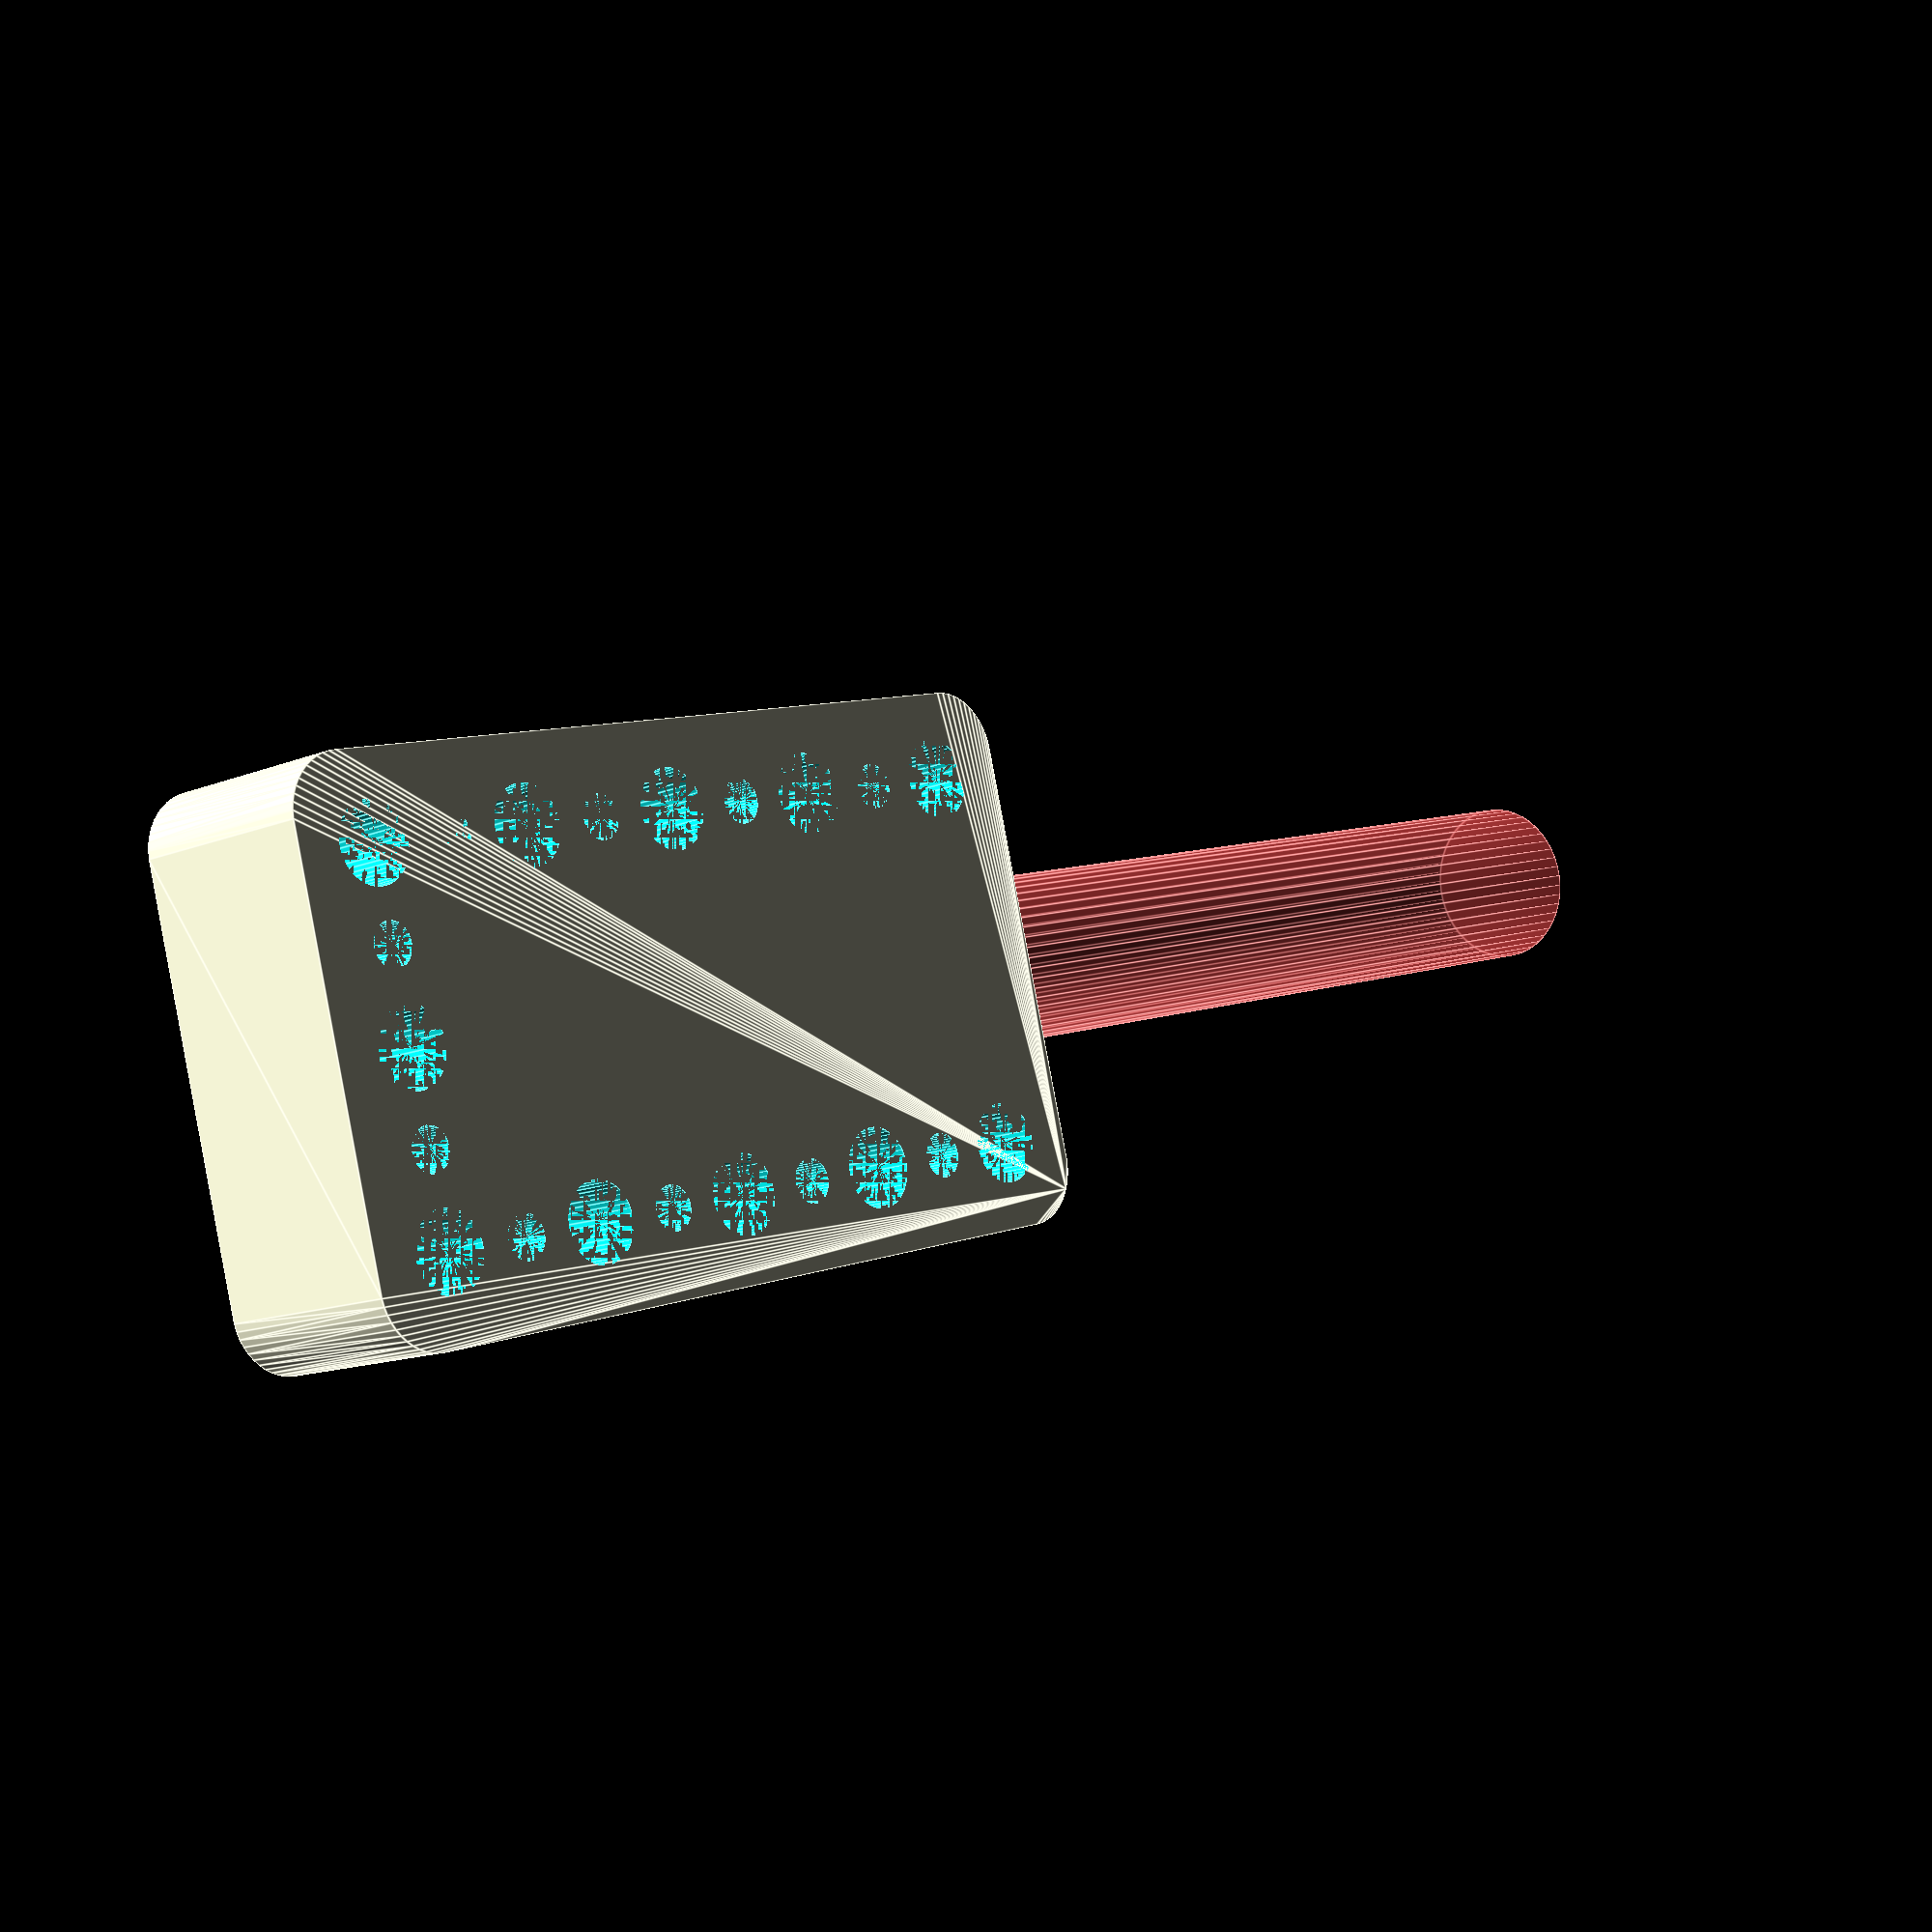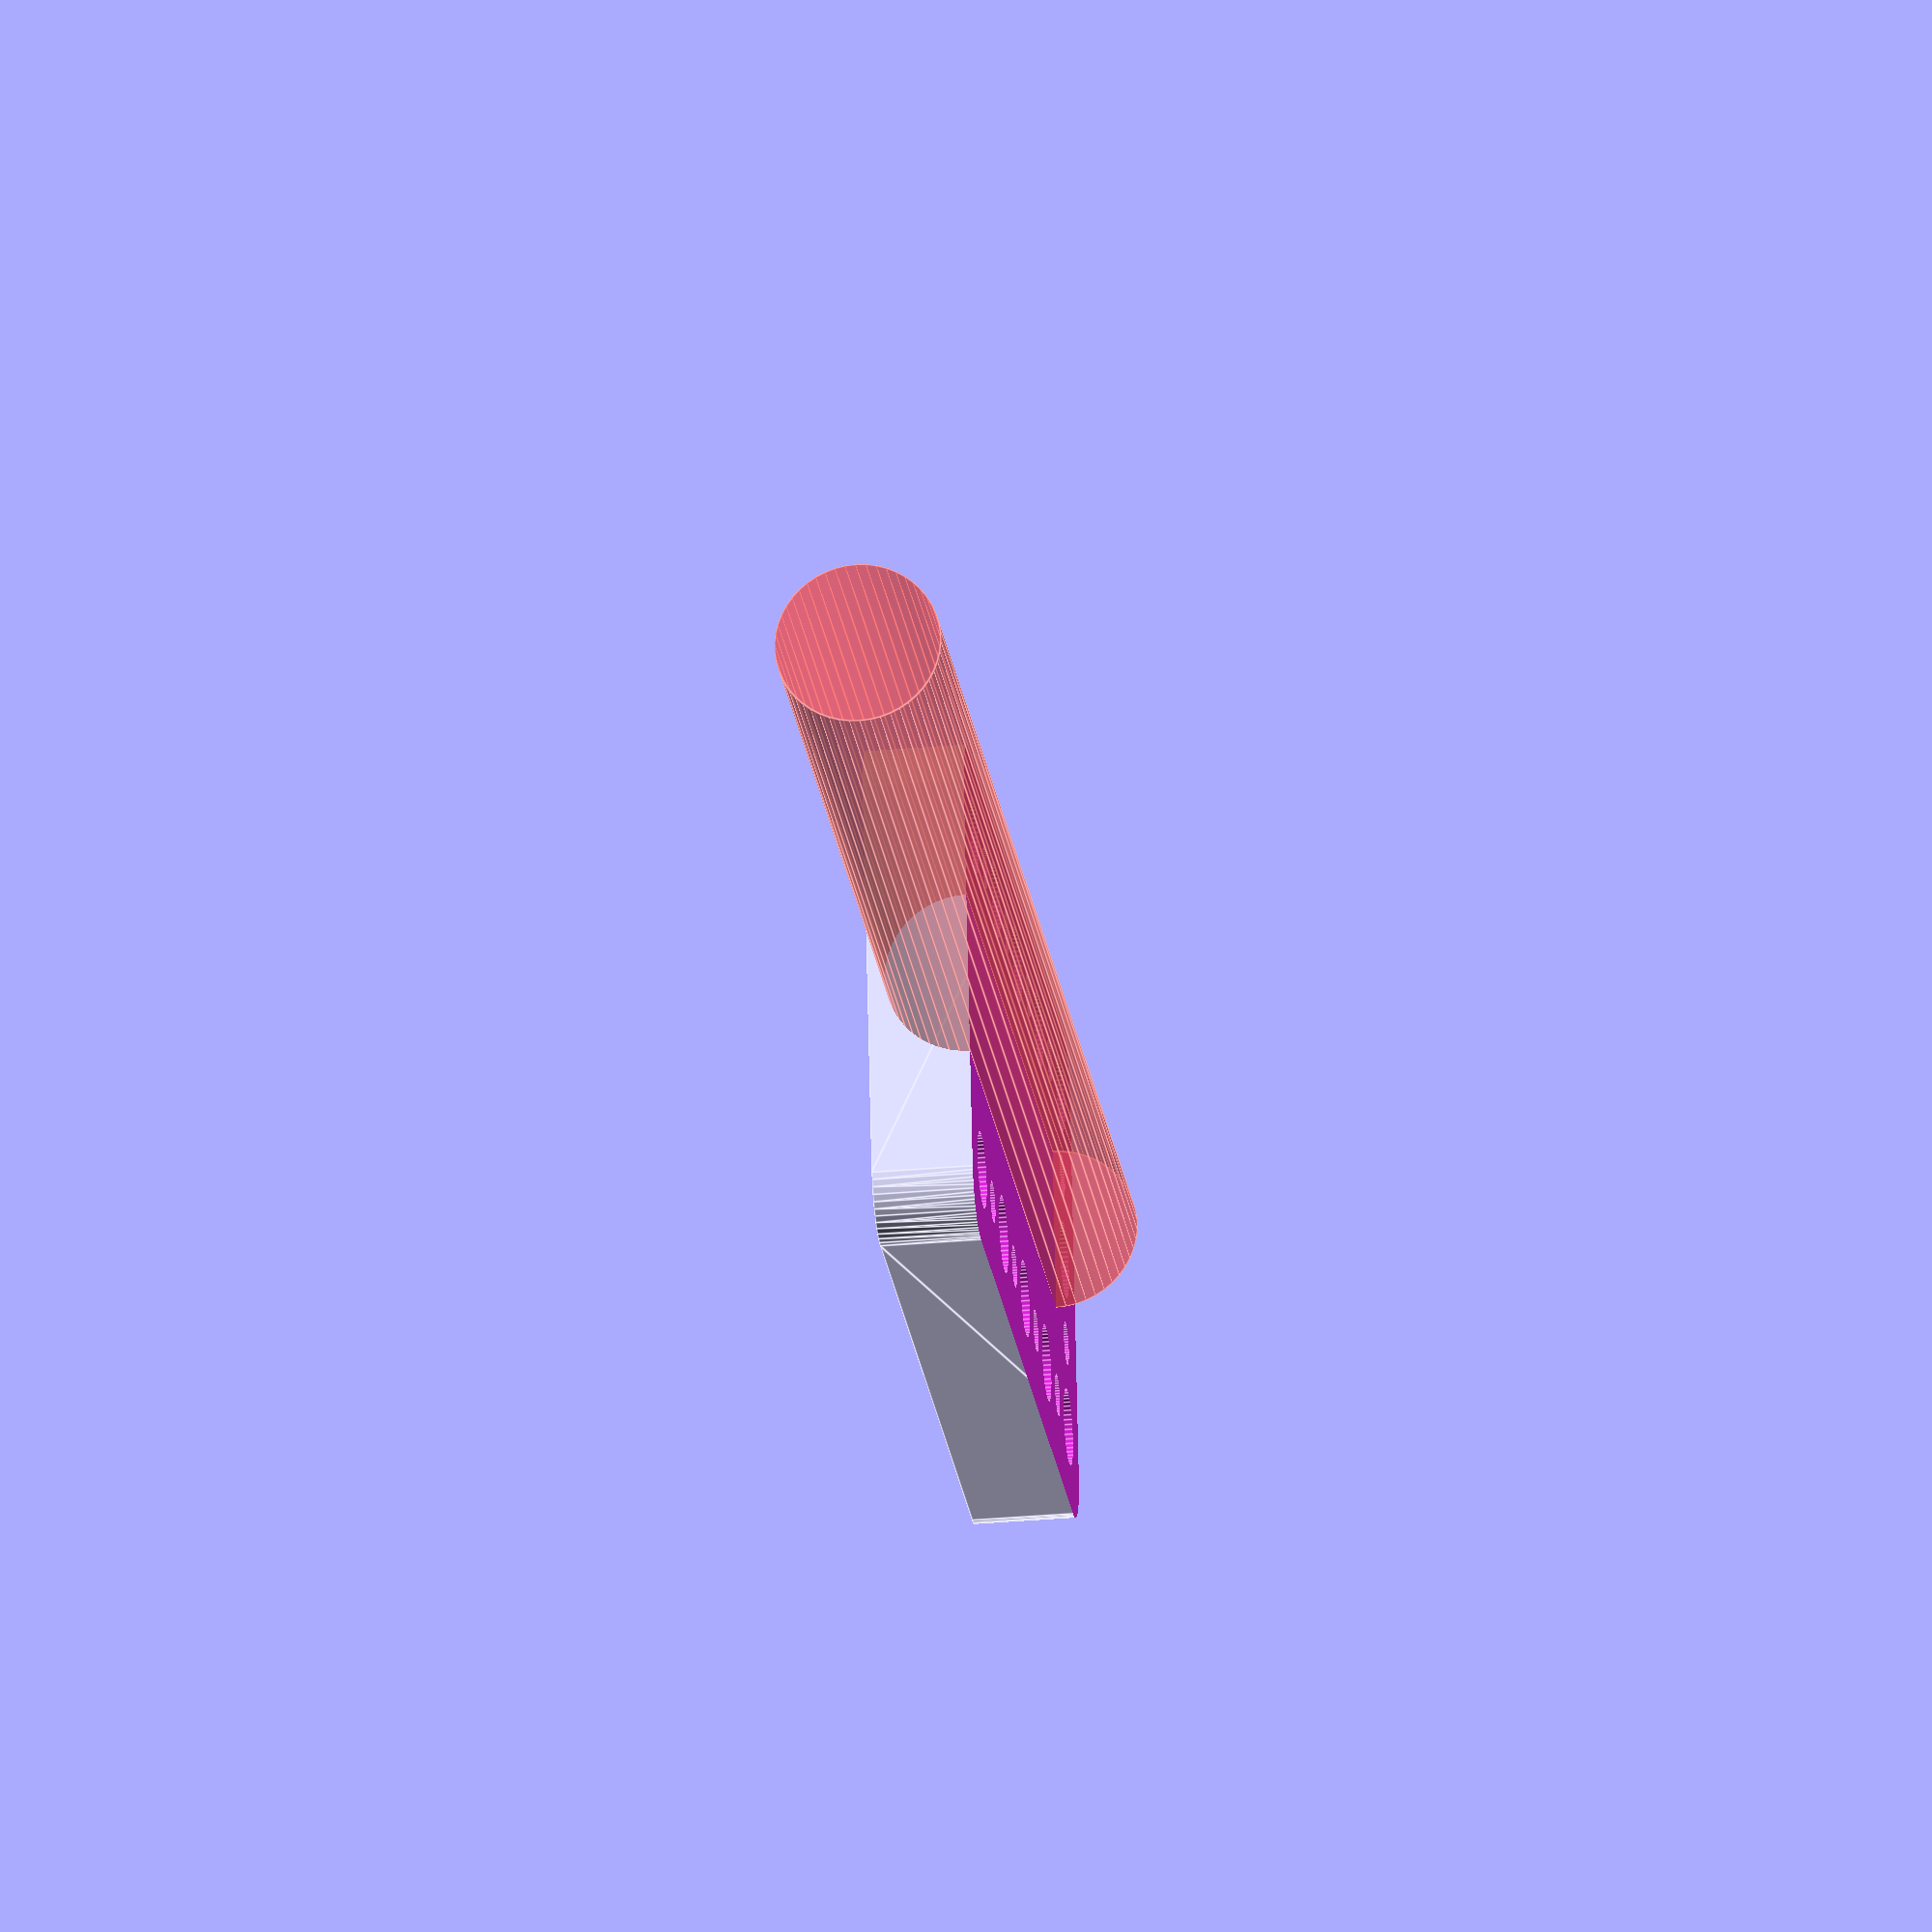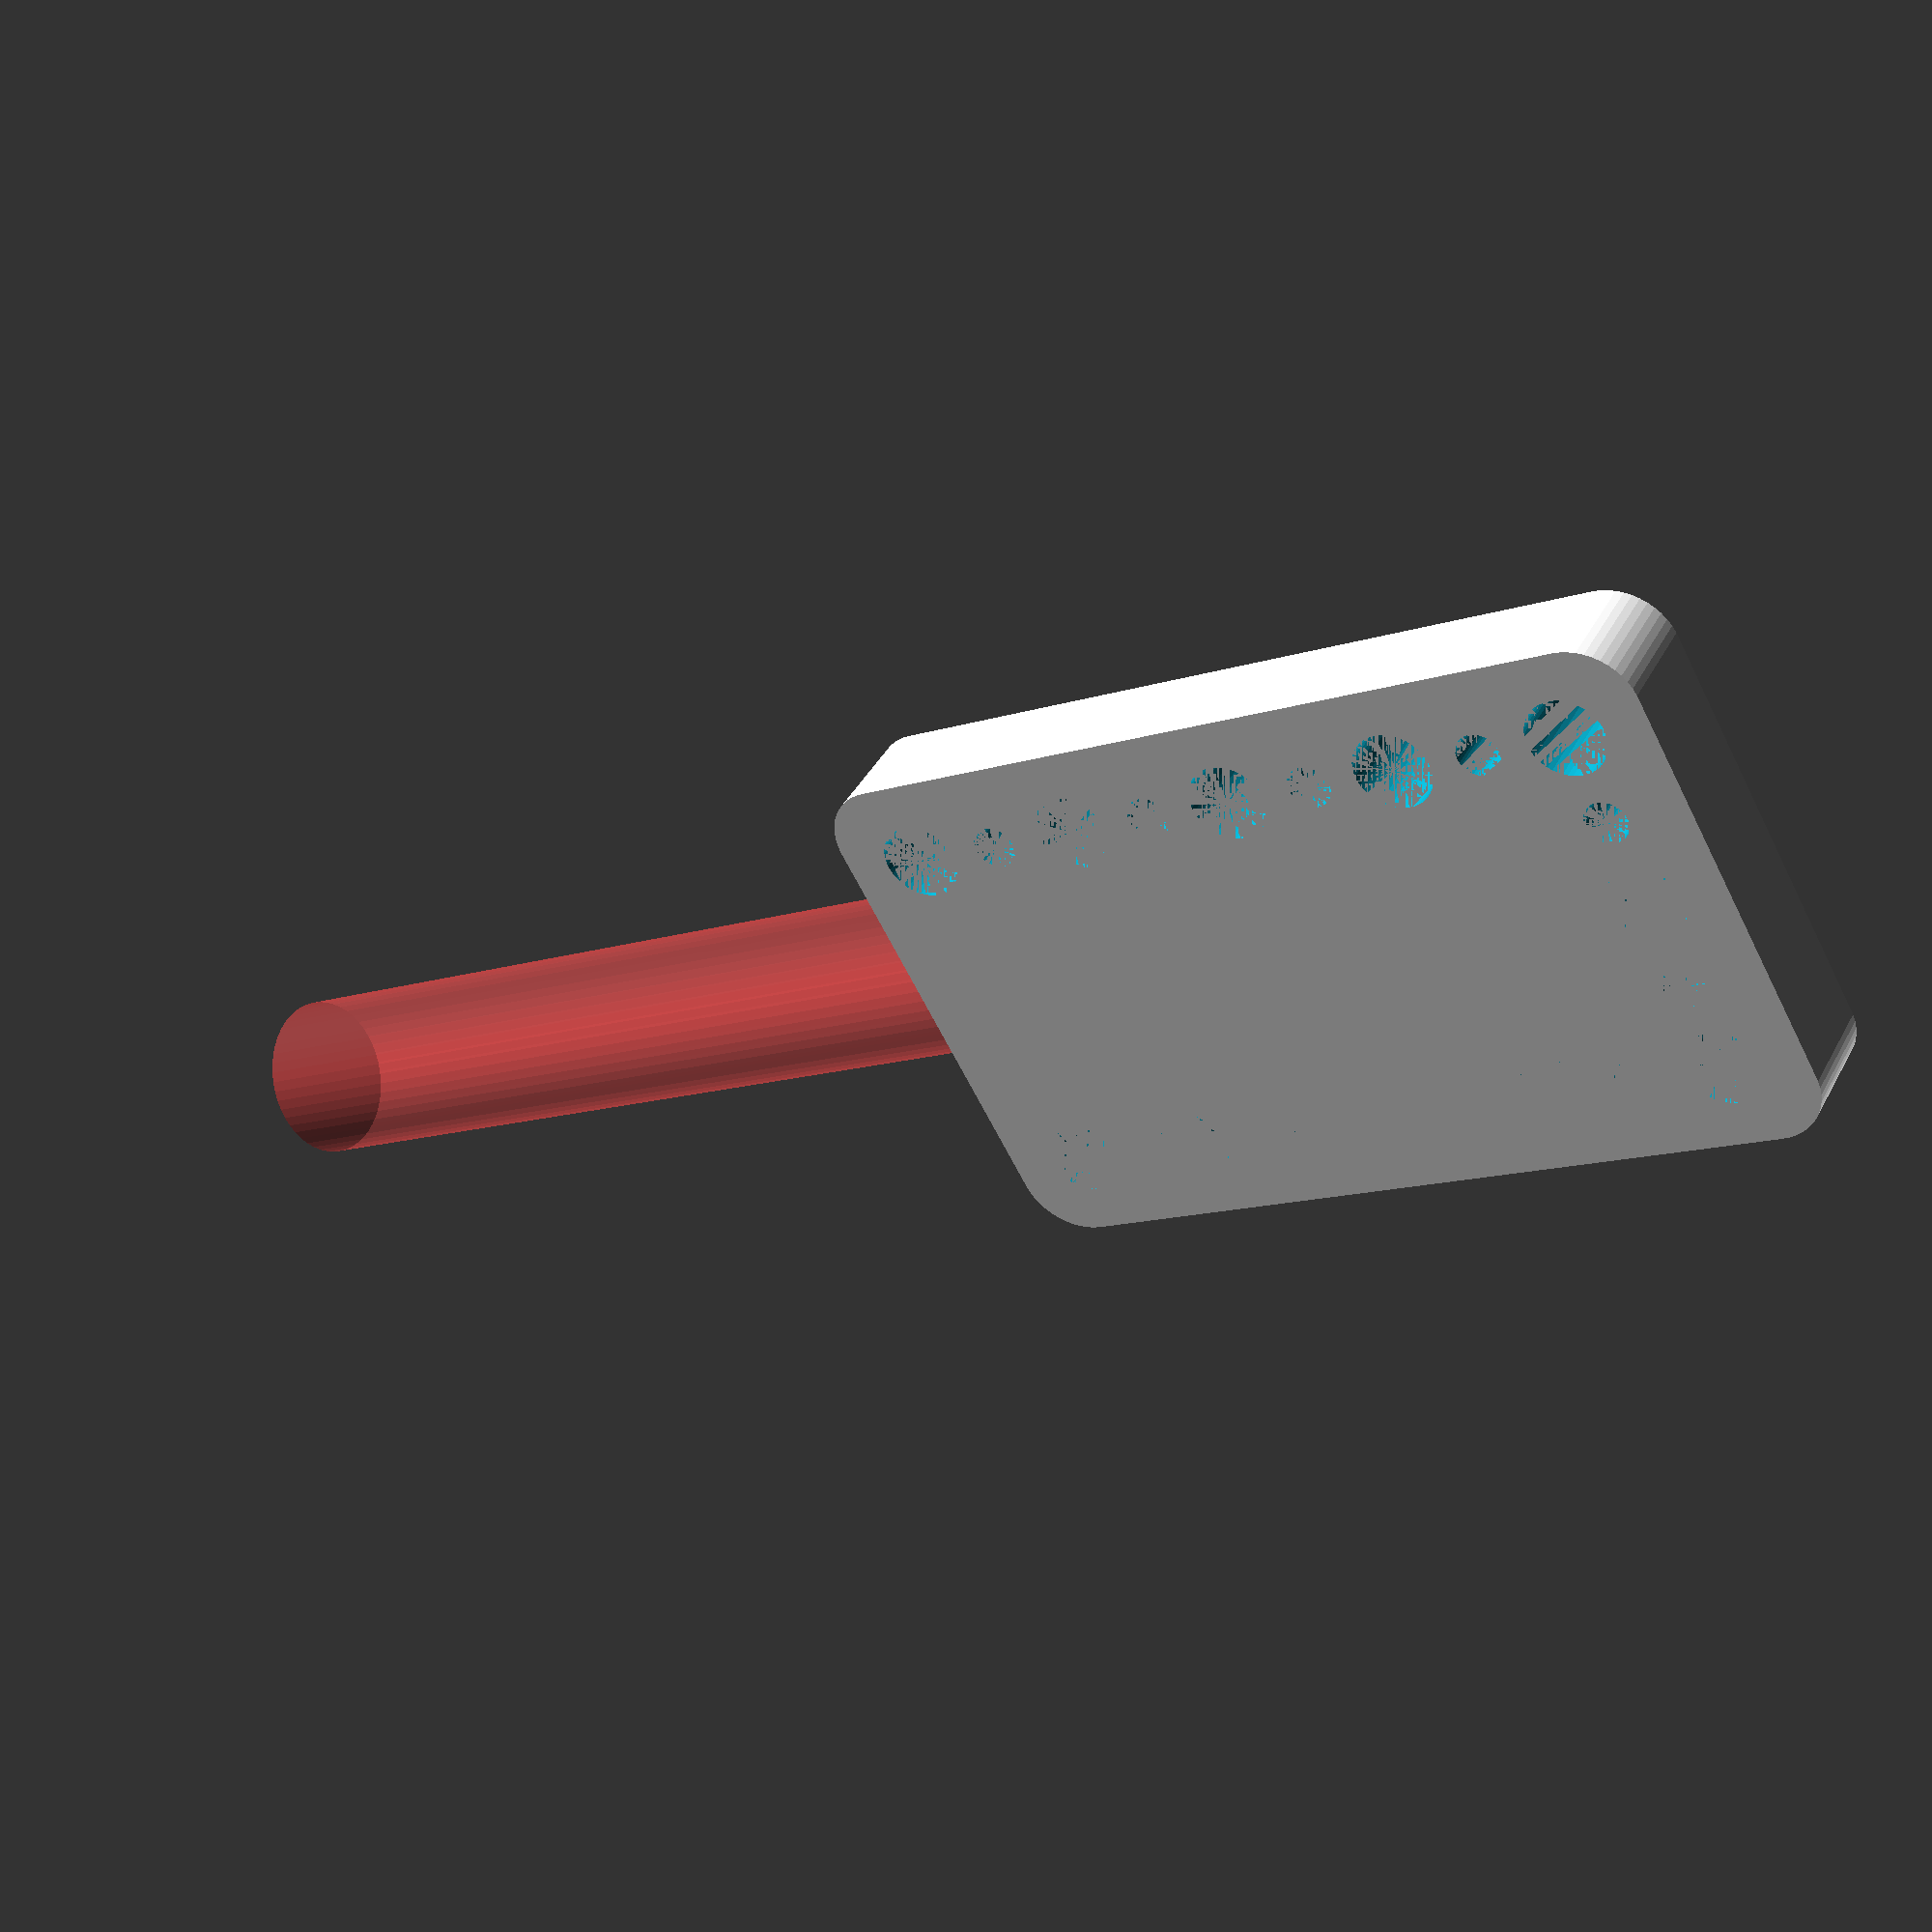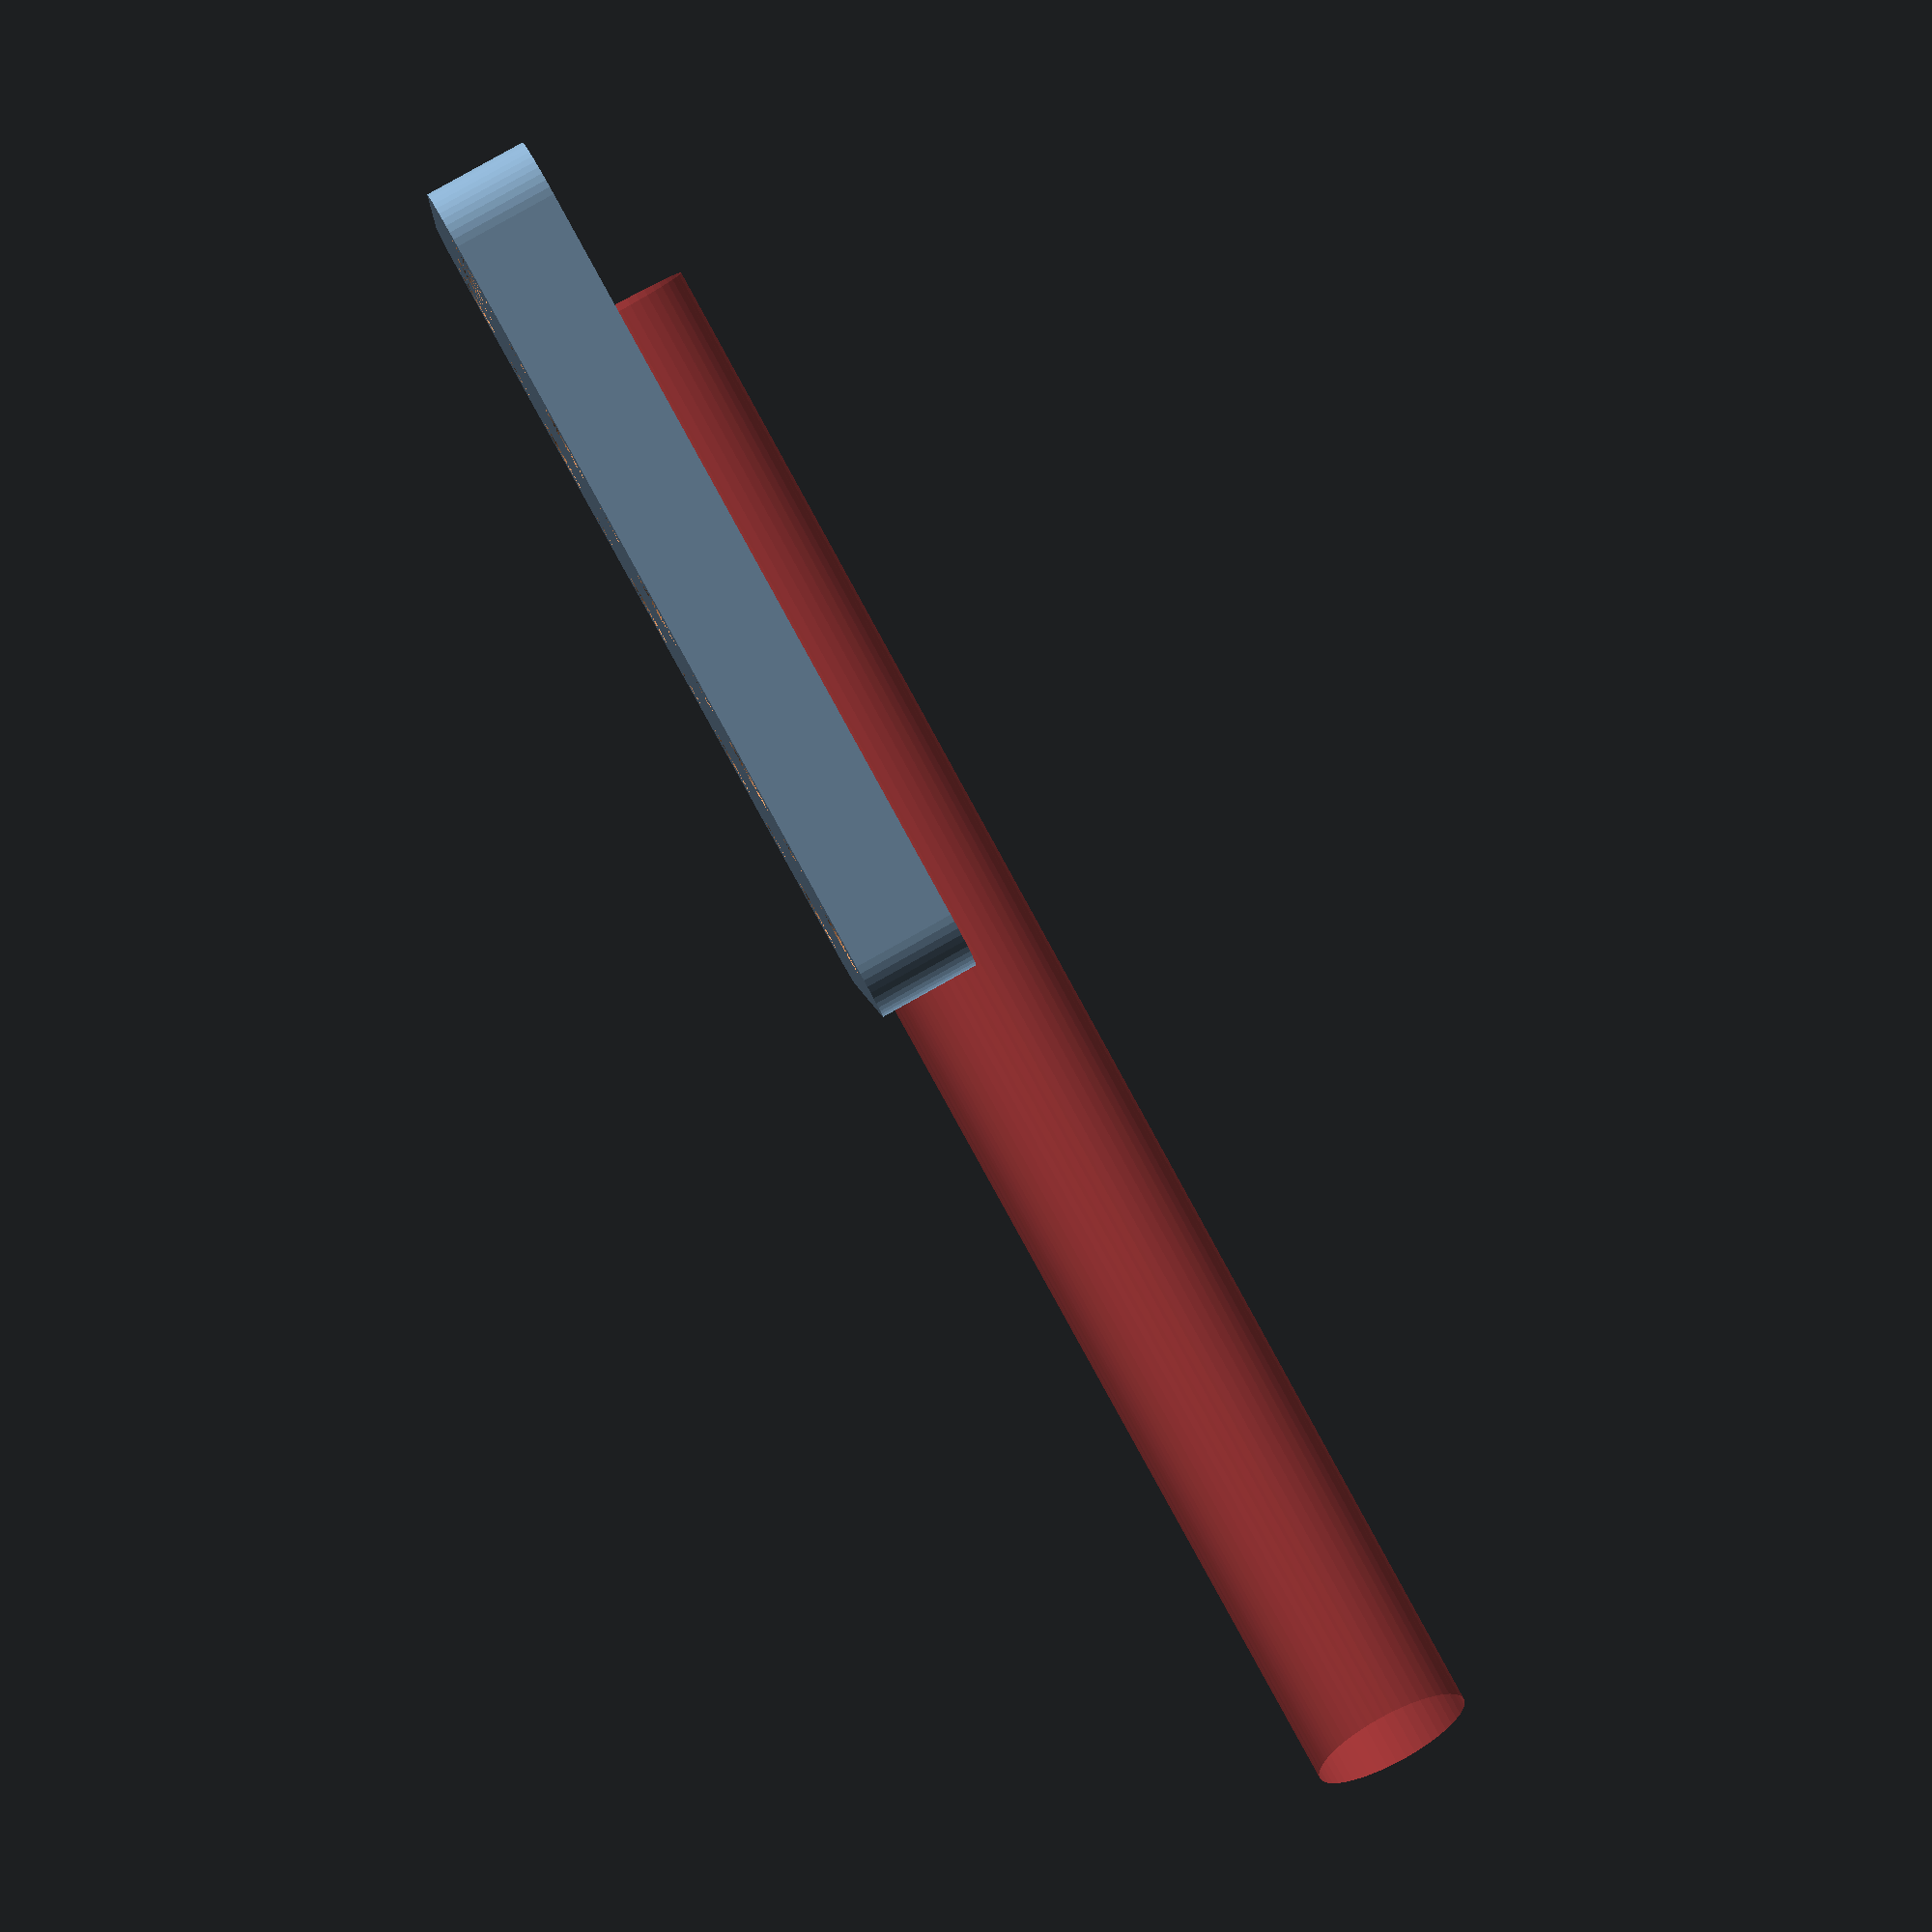
<openscad>
$fn = 50;


difference() {
	union() {
		translate(v = [0, 0, -8.5000000000]) {
			hull() {
				translate(v = [-17.0000000000, 32.0000000000, 0]) {
					cylinder(h = 17, r = 5);
				}
				translate(v = [17.0000000000, 32.0000000000, 0]) {
					cylinder(h = 17, r = 5);
				}
				translate(v = [-17.0000000000, -32.0000000000, 0]) {
					cylinder(h = 17, r = 5);
				}
				translate(v = [17.0000000000, -32.0000000000, 0]) {
					cylinder(h = 17, r = 5);
				}
			}
		}
	}
	union() {
		#translate(v = [0, -23.0000000000, 0.0000000000]) {
			rotate(a = [-90, 0, 0]) {
				cylinder(h = 137, r = 7.0000000000);
			}
		}
		translate(v = [-15.0000000000, -30.0000000000, -8.5000000000]) {
			cylinder(h = 17, r = 3.2500000000);
		}
		translate(v = [-15.0000000000, -15.0000000000, -8.5000000000]) {
			cylinder(h = 17, r = 3.2500000000);
		}
		translate(v = [-15.0000000000, 0.0000000000, -8.5000000000]) {
			cylinder(h = 17, r = 3.2500000000);
		}
		translate(v = [-15.0000000000, 15.0000000000, -8.5000000000]) {
			cylinder(h = 17, r = 3.2500000000);
		}
		translate(v = [-15.0000000000, 30.0000000000, -8.5000000000]) {
			cylinder(h = 17, r = 3.2500000000);
		}
		translate(v = [15.0000000000, -30.0000000000, -8.5000000000]) {
			cylinder(h = 17, r = 3.2500000000);
		}
		translate(v = [15.0000000000, -15.0000000000, -8.5000000000]) {
			cylinder(h = 17, r = 3.2500000000);
		}
		translate(v = [15.0000000000, 0.0000000000, -8.5000000000]) {
			cylinder(h = 17, r = 3.2500000000);
		}
		translate(v = [15.0000000000, 15.0000000000, -8.5000000000]) {
			cylinder(h = 17, r = 3.2500000000);
		}
		translate(v = [15.0000000000, 30.0000000000, -8.5000000000]) {
			cylinder(h = 17, r = 3.2500000000);
		}
		translate(v = [-15.0000000000, -30.0000000000, -8.5000000000]) {
			cylinder(h = 17, r = 3.2500000000);
		}
		translate(v = [0.0000000000, -30.0000000000, -8.5000000000]) {
			cylinder(h = 17, r = 3.2500000000);
		}
		translate(v = [15.0000000000, -30.0000000000, -8.5000000000]) {
			cylinder(h = 17, r = 3.2500000000);
		}
		translate(v = [-15.0000000000, -30.0000000000, -8.5000000000]) {
			cylinder(h = 17, r = 1.8000000000);
		}
		translate(v = [-15.0000000000, -22.5000000000, -8.5000000000]) {
			cylinder(h = 17, r = 1.8000000000);
		}
		translate(v = [-15.0000000000, -15.0000000000, -8.5000000000]) {
			cylinder(h = 17, r = 1.8000000000);
		}
		translate(v = [-15.0000000000, -7.5000000000, -8.5000000000]) {
			cylinder(h = 17, r = 1.8000000000);
		}
		translate(v = [-15.0000000000, 0.0000000000, -8.5000000000]) {
			cylinder(h = 17, r = 1.8000000000);
		}
		translate(v = [-15.0000000000, 7.5000000000, -8.5000000000]) {
			cylinder(h = 17, r = 1.8000000000);
		}
		translate(v = [-15.0000000000, 15.0000000000, -8.5000000000]) {
			cylinder(h = 17, r = 1.8000000000);
		}
		translate(v = [-15.0000000000, 22.5000000000, -8.5000000000]) {
			cylinder(h = 17, r = 1.8000000000);
		}
		translate(v = [-15.0000000000, 30.0000000000, -8.5000000000]) {
			cylinder(h = 17, r = 1.8000000000);
		}
		translate(v = [15.0000000000, -30.0000000000, -8.5000000000]) {
			cylinder(h = 17, r = 1.8000000000);
		}
		translate(v = [15.0000000000, -22.5000000000, -8.5000000000]) {
			cylinder(h = 17, r = 1.8000000000);
		}
		translate(v = [15.0000000000, -15.0000000000, -8.5000000000]) {
			cylinder(h = 17, r = 1.8000000000);
		}
		translate(v = [15.0000000000, -7.5000000000, -8.5000000000]) {
			cylinder(h = 17, r = 1.8000000000);
		}
		translate(v = [15.0000000000, 0.0000000000, -8.5000000000]) {
			cylinder(h = 17, r = 1.8000000000);
		}
		translate(v = [15.0000000000, 7.5000000000, -8.5000000000]) {
			cylinder(h = 17, r = 1.8000000000);
		}
		translate(v = [15.0000000000, 15.0000000000, -8.5000000000]) {
			cylinder(h = 17, r = 1.8000000000);
		}
		translate(v = [15.0000000000, 22.5000000000, -8.5000000000]) {
			cylinder(h = 17, r = 1.8000000000);
		}
		translate(v = [15.0000000000, 30.0000000000, -8.5000000000]) {
			cylinder(h = 17, r = 1.8000000000);
		}
		translate(v = [-15.0000000000, -30.0000000000, -8.5000000000]) {
			cylinder(h = 17, r = 1.8000000000);
		}
		translate(v = [-7.5000000000, -30.0000000000, -8.5000000000]) {
			cylinder(h = 17, r = 1.8000000000);
		}
		translate(v = [0.0000000000, -30.0000000000, -8.5000000000]) {
			cylinder(h = 17, r = 1.8000000000);
		}
		translate(v = [7.5000000000, -30.0000000000, -8.5000000000]) {
			cylinder(h = 17, r = 1.8000000000);
		}
		translate(v = [15.0000000000, -30.0000000000, -8.5000000000]) {
			cylinder(h = 17, r = 1.8000000000);
		}
		translate(v = [-15.0000000000, -30.0000000000, -8.5000000000]) {
			cylinder(h = 17, r = 1.8000000000);
		}
		translate(v = [-15.0000000000, -22.5000000000, -8.5000000000]) {
			cylinder(h = 17, r = 1.8000000000);
		}
		translate(v = [-15.0000000000, -15.0000000000, -8.5000000000]) {
			cylinder(h = 17, r = 1.8000000000);
		}
		translate(v = [-15.0000000000, -7.5000000000, -8.5000000000]) {
			cylinder(h = 17, r = 1.8000000000);
		}
		translate(v = [-15.0000000000, 0.0000000000, -8.5000000000]) {
			cylinder(h = 17, r = 1.8000000000);
		}
		translate(v = [-15.0000000000, 7.5000000000, -8.5000000000]) {
			cylinder(h = 17, r = 1.8000000000);
		}
		translate(v = [-15.0000000000, 15.0000000000, -8.5000000000]) {
			cylinder(h = 17, r = 1.8000000000);
		}
		translate(v = [-15.0000000000, 22.5000000000, -8.5000000000]) {
			cylinder(h = 17, r = 1.8000000000);
		}
		translate(v = [-15.0000000000, 30.0000000000, -8.5000000000]) {
			cylinder(h = 17, r = 1.8000000000);
		}
		translate(v = [15.0000000000, -30.0000000000, -8.5000000000]) {
			cylinder(h = 17, r = 1.8000000000);
		}
		translate(v = [15.0000000000, -22.5000000000, -8.5000000000]) {
			cylinder(h = 17, r = 1.8000000000);
		}
		translate(v = [15.0000000000, -15.0000000000, -8.5000000000]) {
			cylinder(h = 17, r = 1.8000000000);
		}
		translate(v = [15.0000000000, -7.5000000000, -8.5000000000]) {
			cylinder(h = 17, r = 1.8000000000);
		}
		translate(v = [15.0000000000, 0.0000000000, -8.5000000000]) {
			cylinder(h = 17, r = 1.8000000000);
		}
		translate(v = [15.0000000000, 7.5000000000, -8.5000000000]) {
			cylinder(h = 17, r = 1.8000000000);
		}
		translate(v = [15.0000000000, 15.0000000000, -8.5000000000]) {
			cylinder(h = 17, r = 1.8000000000);
		}
		translate(v = [15.0000000000, 22.5000000000, -8.5000000000]) {
			cylinder(h = 17, r = 1.8000000000);
		}
		translate(v = [15.0000000000, 30.0000000000, -8.5000000000]) {
			cylinder(h = 17, r = 1.8000000000);
		}
		translate(v = [-15.0000000000, -30.0000000000, -8.5000000000]) {
			cylinder(h = 17, r = 1.8000000000);
		}
		translate(v = [-7.5000000000, -30.0000000000, -8.5000000000]) {
			cylinder(h = 17, r = 1.8000000000);
		}
		translate(v = [0.0000000000, -30.0000000000, -8.5000000000]) {
			cylinder(h = 17, r = 1.8000000000);
		}
		translate(v = [7.5000000000, -30.0000000000, -8.5000000000]) {
			cylinder(h = 17, r = 1.8000000000);
		}
		translate(v = [15.0000000000, -30.0000000000, -8.5000000000]) {
			cylinder(h = 17, r = 1.8000000000);
		}
		translate(v = [-15.0000000000, -30.0000000000, -8.5000000000]) {
			cylinder(h = 17, r = 1.8000000000);
		}
		translate(v = [-15.0000000000, -22.5000000000, -8.5000000000]) {
			cylinder(h = 17, r = 1.8000000000);
		}
		translate(v = [-15.0000000000, -15.0000000000, -8.5000000000]) {
			cylinder(h = 17, r = 1.8000000000);
		}
		translate(v = [-15.0000000000, -7.5000000000, -8.5000000000]) {
			cylinder(h = 17, r = 1.8000000000);
		}
		translate(v = [-15.0000000000, 0.0000000000, -8.5000000000]) {
			cylinder(h = 17, r = 1.8000000000);
		}
		translate(v = [-15.0000000000, 7.5000000000, -8.5000000000]) {
			cylinder(h = 17, r = 1.8000000000);
		}
		translate(v = [-15.0000000000, 15.0000000000, -8.5000000000]) {
			cylinder(h = 17, r = 1.8000000000);
		}
		translate(v = [-15.0000000000, 22.5000000000, -8.5000000000]) {
			cylinder(h = 17, r = 1.8000000000);
		}
		translate(v = [-15.0000000000, 30.0000000000, -8.5000000000]) {
			cylinder(h = 17, r = 1.8000000000);
		}
		translate(v = [15.0000000000, -30.0000000000, -8.5000000000]) {
			cylinder(h = 17, r = 1.8000000000);
		}
		translate(v = [15.0000000000, -22.5000000000, -8.5000000000]) {
			cylinder(h = 17, r = 1.8000000000);
		}
		translate(v = [15.0000000000, -15.0000000000, -8.5000000000]) {
			cylinder(h = 17, r = 1.8000000000);
		}
		translate(v = [15.0000000000, -7.5000000000, -8.5000000000]) {
			cylinder(h = 17, r = 1.8000000000);
		}
		translate(v = [15.0000000000, 0.0000000000, -8.5000000000]) {
			cylinder(h = 17, r = 1.8000000000);
		}
		translate(v = [15.0000000000, 7.5000000000, -8.5000000000]) {
			cylinder(h = 17, r = 1.8000000000);
		}
		translate(v = [15.0000000000, 15.0000000000, -8.5000000000]) {
			cylinder(h = 17, r = 1.8000000000);
		}
		translate(v = [15.0000000000, 22.5000000000, -8.5000000000]) {
			cylinder(h = 17, r = 1.8000000000);
		}
		translate(v = [15.0000000000, 30.0000000000, -8.5000000000]) {
			cylinder(h = 17, r = 1.8000000000);
		}
		translate(v = [-15.0000000000, -30.0000000000, -8.5000000000]) {
			cylinder(h = 17, r = 1.8000000000);
		}
		translate(v = [-7.5000000000, -30.0000000000, -8.5000000000]) {
			cylinder(h = 17, r = 1.8000000000);
		}
		translate(v = [0.0000000000, -30.0000000000, -8.5000000000]) {
			cylinder(h = 17, r = 1.8000000000);
		}
		translate(v = [7.5000000000, -30.0000000000, -8.5000000000]) {
			cylinder(h = 17, r = 1.8000000000);
		}
		translate(v = [15.0000000000, -30.0000000000, -8.5000000000]) {
			cylinder(h = 17, r = 1.8000000000);
		}
		translate(v = [-250.0000000000, -250.0000000000, -500]) {
			cube(size = [500, 500, 500]);
		}
		translate(v = [-250.0000000000, -250.0000000000, -500]) {
			cube(size = [500, 500, 500]);
		}
		translate(v = [-250.0000000000, -250.0000000000, -500]) {
			cube(size = [500, 500, 500]);
		}
	}
}
</openscad>
<views>
elev=192.9 azim=105.4 roll=45.9 proj=p view=edges
elev=31.5 azim=100.3 roll=97.0 proj=o view=edges
elev=140.2 azim=60.6 roll=154.4 proj=p view=solid
elev=274.8 azim=100.3 roll=60.8 proj=p view=solid
</views>
